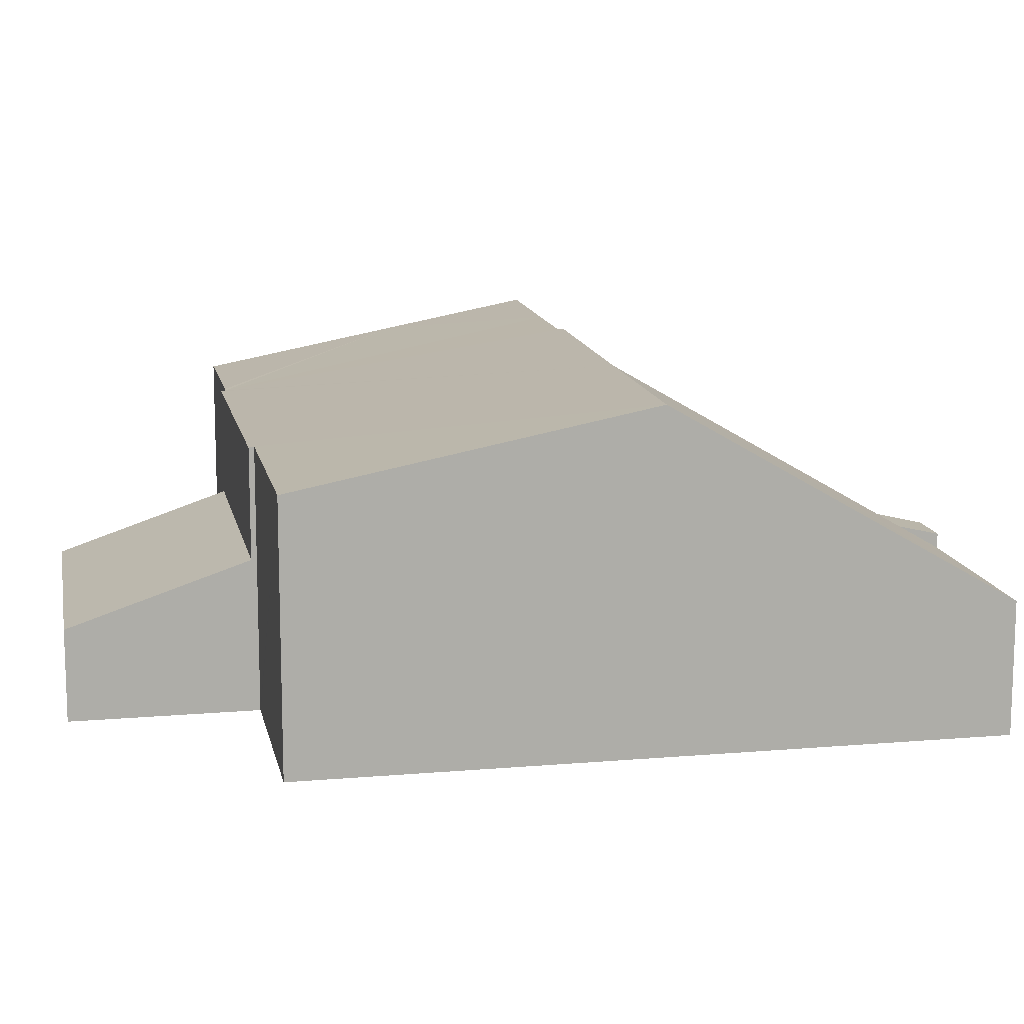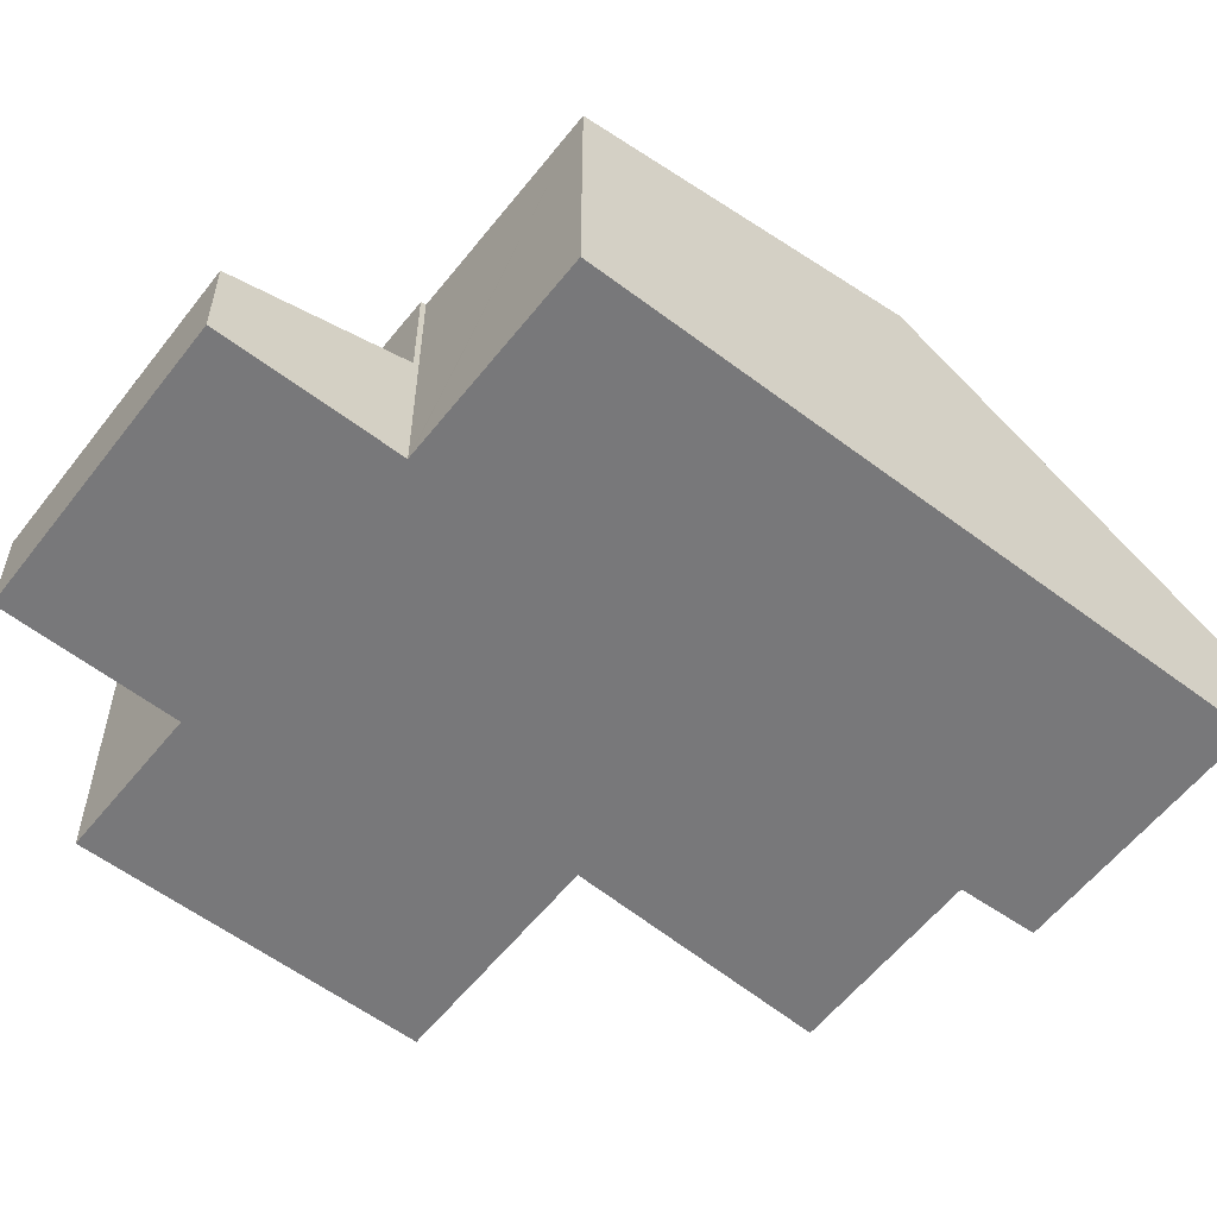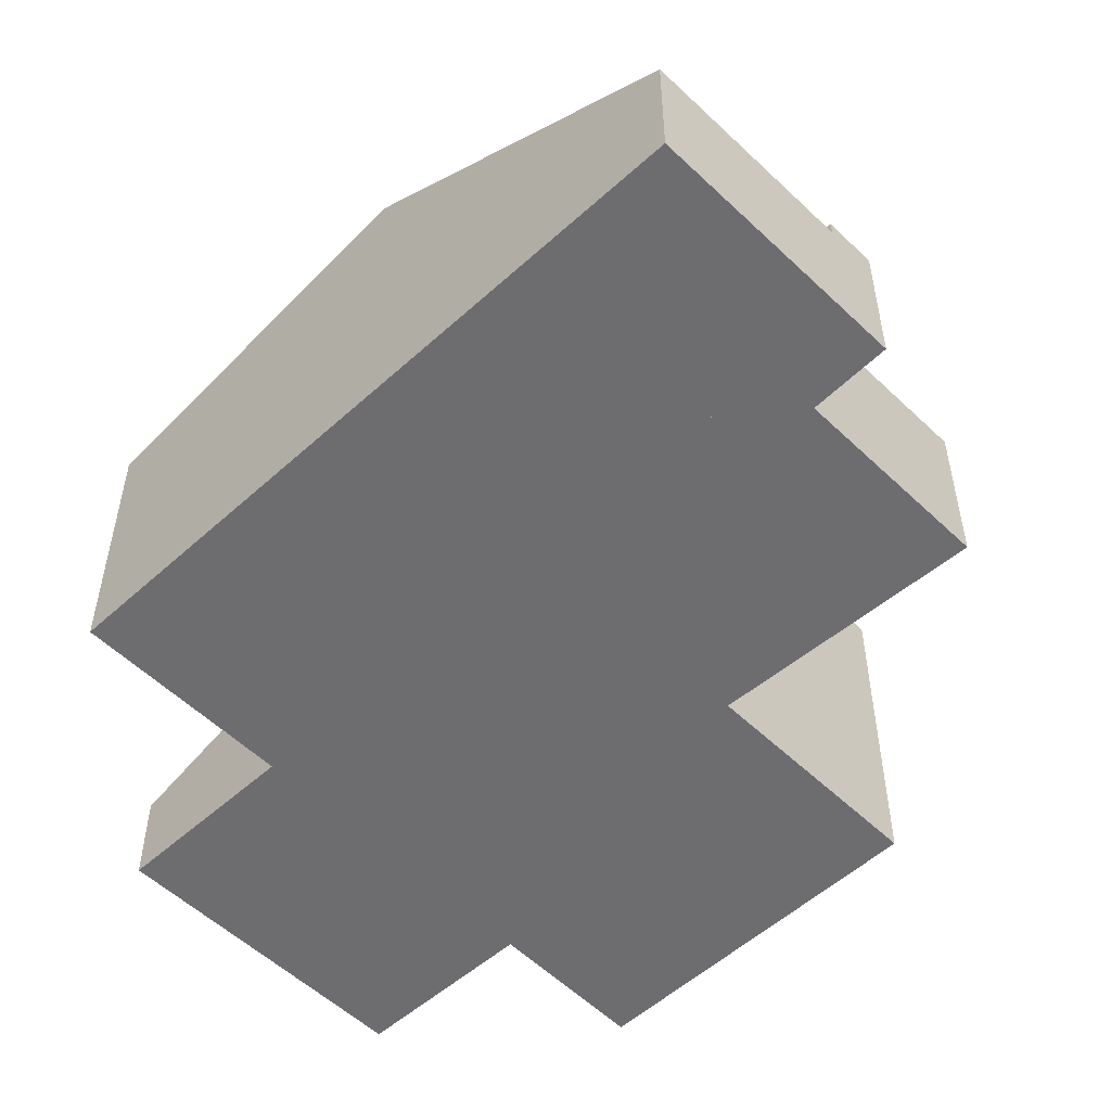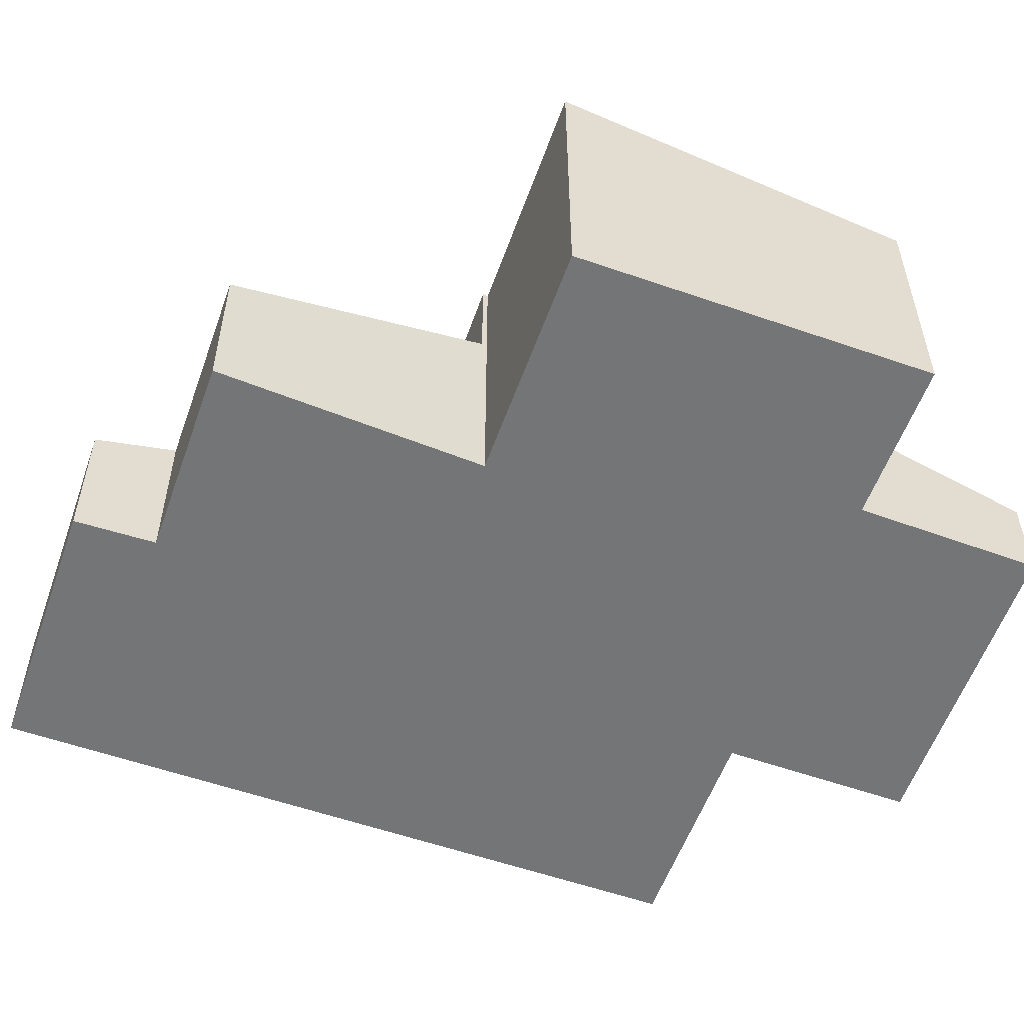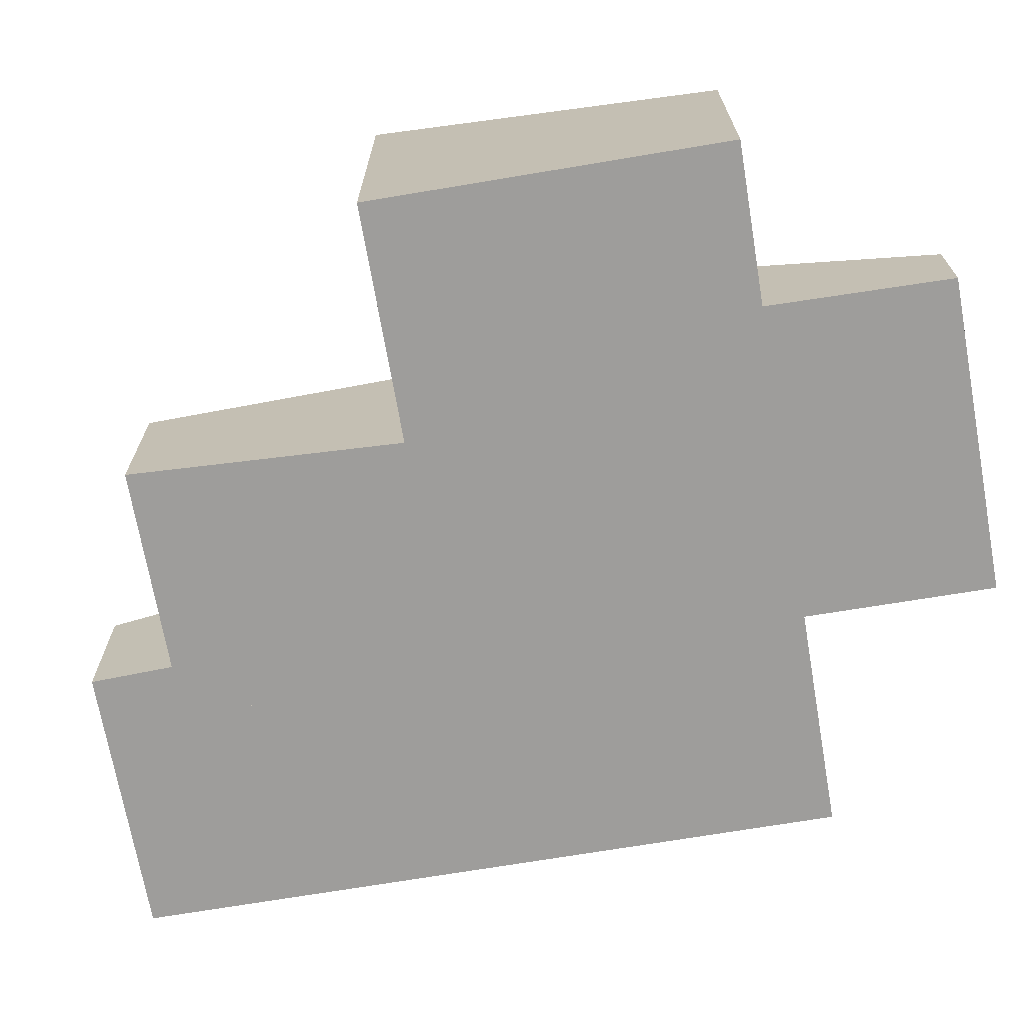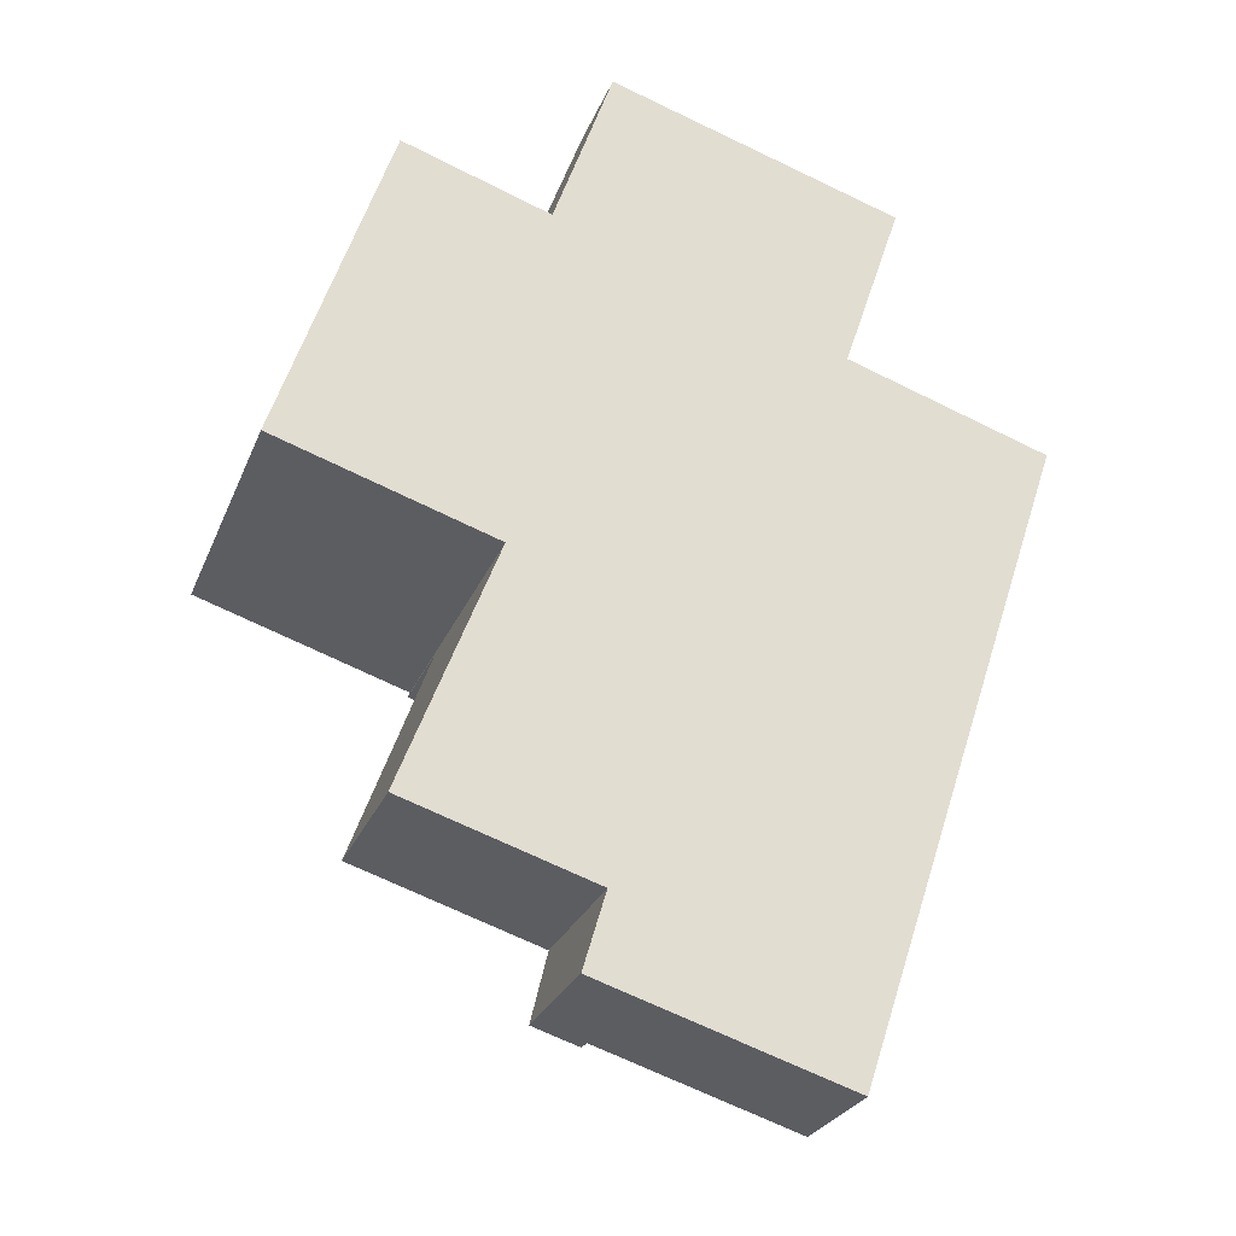
<metadata>
{"format":"obj","ext":"obj","renderer":"f3d","projection":"perspective","resolution":1024,"background":"white","views":[{"elev":13.0,"azim":97.1,"up":"+Y"},{"elev":-57.5,"azim":70.3,"up":"+Y"},{"elev":-54.1,"azim":152.4,"up":"+Y"},{"elev":-56.5,"azim":-91.6,"up":"+Y"},{"elev":-70.6,"azim":-62.1,"up":"+Y"},{"elev":-26.5,"azim":-18.7,"up":"+Z"}]}
</metadata>
<code>
v  5.186 5.335 -1.815
v  7.47 3.887 -9.024
v  2.971 3.889 -7.581
v  8.371 3.672 -10.27
v  10.61 5.335 -3.546
v  8.062 3.443 -11.2
v  6.934 3.443 -10.84
v  10.61 2.171e-16 -3.546
v  8.371 6.289e-16 -10.27
v  8.062 6.857e-16 -11.2
v  6.934 6.638e-16 -10.84
v  2.971 4.642e-16 -7.581
v  7.47 5.526e-16 -9.024
v  5.186 1.111e-16 -1.815
v  13.19 3.588 4.472
v  7.559 2.208 10.73
v  14.55 2.172 8.516
v  6.186 3.588 6.808
v  6.186 -4.169e-16 6.808
v  7.559 -6.572e-16 10.73
v  14.55 -5.215e-16 8.516
v  13.19 -2.738e-16 4.472
v  2.778 6.21 7.839
v  1.107 7.121 3.326
v  2.626 6.209 7.89
v  5.98 6.216 6.757
v  6.148 6.21 6.7
v  12.87 3.105 -12.73
v  10.61 7.806 -3.546
v  15.41 7.811 -5.079
v  12.54 3.105 -12.62
v  8.062 3.102 -11.2
v  0.93 7.227 2.795
v  3.105 7.785 -1.01
v  0 7.786 4.768e-16
v  5.23 7.791 -1.701
v  5.186 7.814 -1.815
v  6.186 6.189 6.808
v  13.15 6.221 4.352
v  13.19 6.197 4.472
v  18.02 6.217 2.744
v  13.23 6.221 4.326
v  17.86 6.217 2.795
v  0 0 0
v  2.626 -4.831e-16 7.89
v  0.93 -1.711e-16 2.795
v  1.107 -2.037e-16 3.326
v  6.148 -4.103e-16 6.7
v  5.23 1.042e-16 -1.701
v  5.98 -4.137e-16 6.757
v  2.778 -4.8e-16 7.839
v  13.15 -2.665e-16 4.352
v  13.23 -2.649e-16 4.326
v  18.02 -1.68e-16 2.744
v  17.86 -1.711e-16 2.795
v  15.41 3.11e-16 -5.079
v  12.87 7.792e-16 -12.73
v  12.54 7.729e-16 -12.62
v  3.105 6.184e-17 -1.01
g defaultobject
f 1 2 3
f 2 1 4
f 4 1 5
f 2 6 7
f 6 2 4
f 8 4 5
f 4 8 9
f 4 9 6
f 6 9 10
f 10 7 6
f 7 10 11
f 2 12 3
f 12 2 13
f 7 13 2
f 13 7 11
f 3 14 1
f 14 3 12
f 14 5 1
f 5 14 8
f 9 11 10
f 11 9 13
f 13 9 8
f 13 8 12
f 12 8 14
f 15 16 17
f 16 15 18
f 19 16 18
f 16 19 20
f 20 17 16
f 17 20 21
f 17 22 15
f 22 17 21
f 22 18 15
f 18 22 19
f 22 20 19
f 20 22 21
f 23 24 25
f 24 23 26
f 24 26 27
f 28 29 30
f 29 28 31
f 29 31 4
f 4 31 32
f 33 34 35
f 34 33 24
f 34 24 27
f 34 27 36
f 36 29 37
f 29 36 27
f 29 27 38
f 29 38 39
f 39 38 40
f 29 39 30
f 39 41 30
f 41 39 42
f 41 42 43
f 44 33 35
f 33 44 24
f 24 44 25
f 25 44 45
f 45 44 46
f 45 46 47
f 48 38 27
f 38 48 19
f 4 8 29
f 8 4 32
f 8 32 10
f 8 10 9
f 14 36 37
f 36 14 49
f 45 23 25
f 23 45 26
f 26 45 27
f 27 45 50
f 27 50 48
f 50 45 51
f 38 22 40
f 22 38 19
f 52 42 39
f 42 52 43
f 43 52 41
f 41 52 53
f 41 53 54
f 54 53 55
f 40 52 39
f 52 40 22
f 54 30 41
f 30 54 56
f 30 56 28
f 28 56 57
f 57 31 28
f 31 57 32
f 32 57 10
f 10 57 58
f 29 14 37
f 14 29 8
f 49 34 36
f 34 49 35
f 35 49 44
f 44 49 59
f 56 58 57
f 58 56 10
f 10 56 9
f 9 56 54
f 9 54 8
f 8 54 14
f 14 54 55
f 14 55 53
f 14 53 52
f 14 52 22
f 14 22 49
f 49 22 19
f 49 19 48
f 49 48 59
f 59 48 44
f 48 46 44
f 46 48 50
f 46 50 51
f 46 51 47
f 47 51 45

</code>
